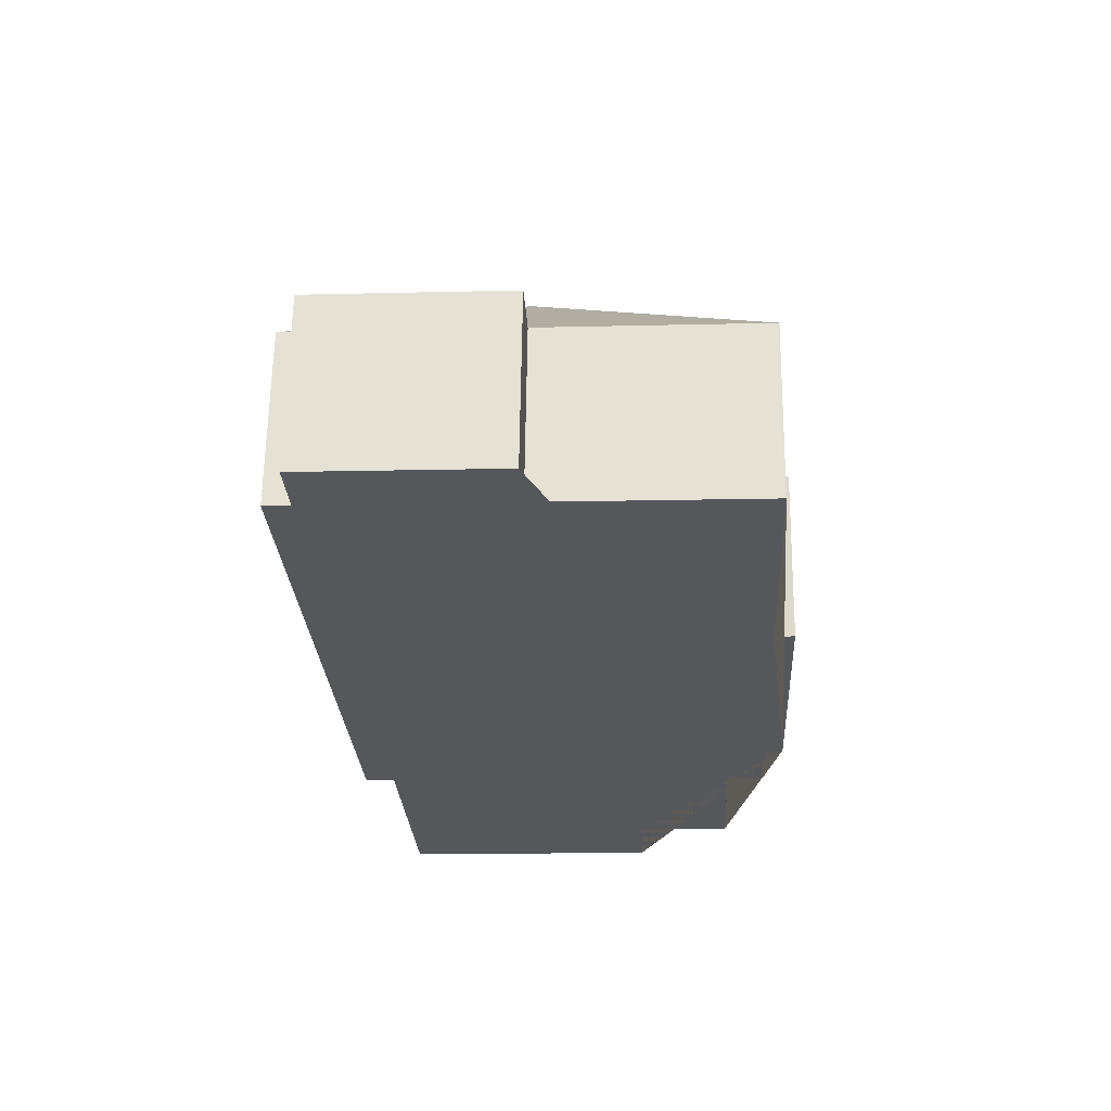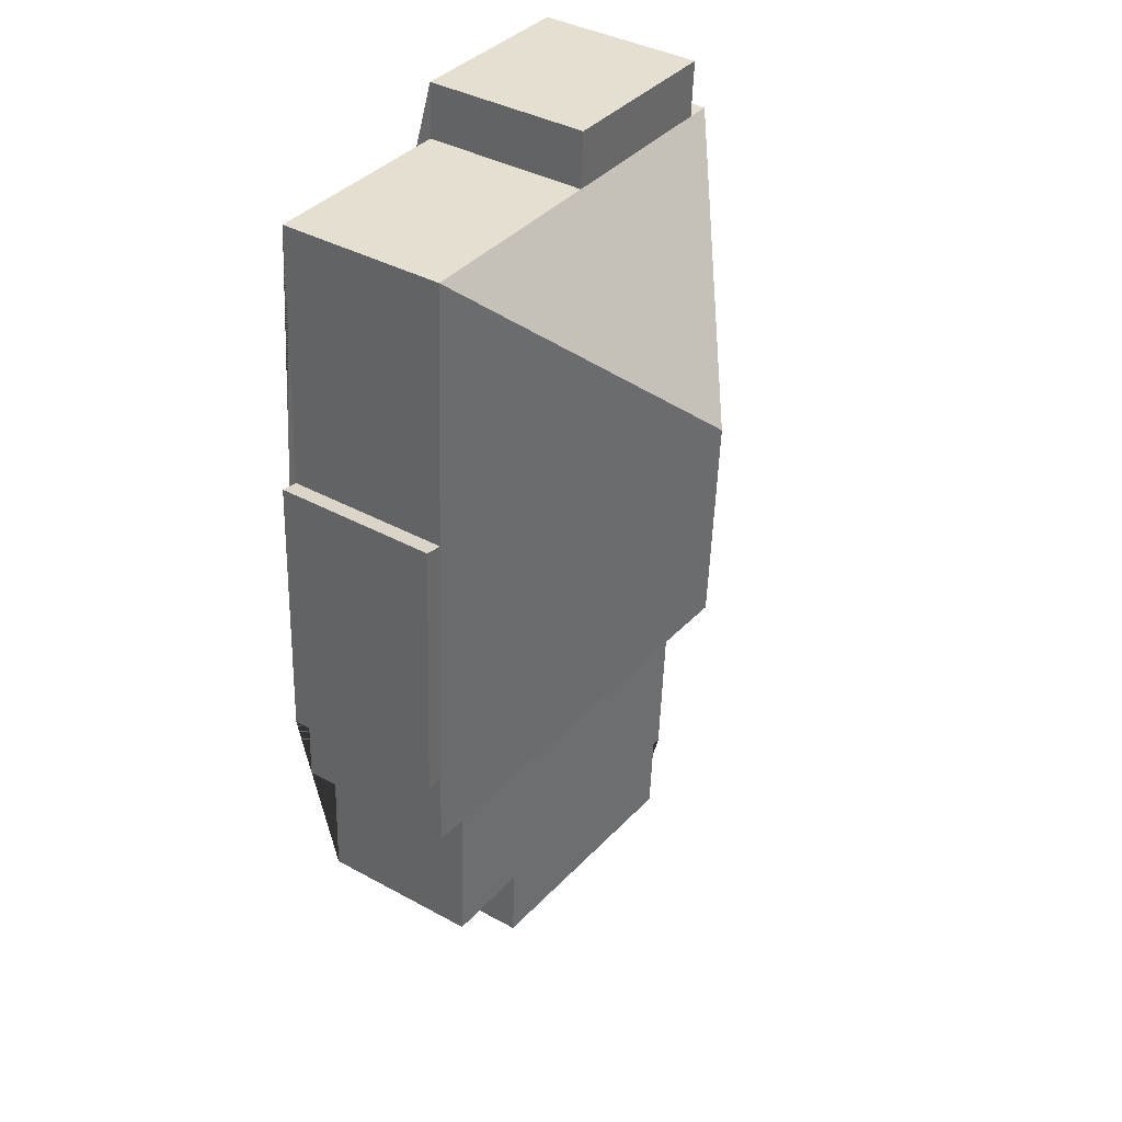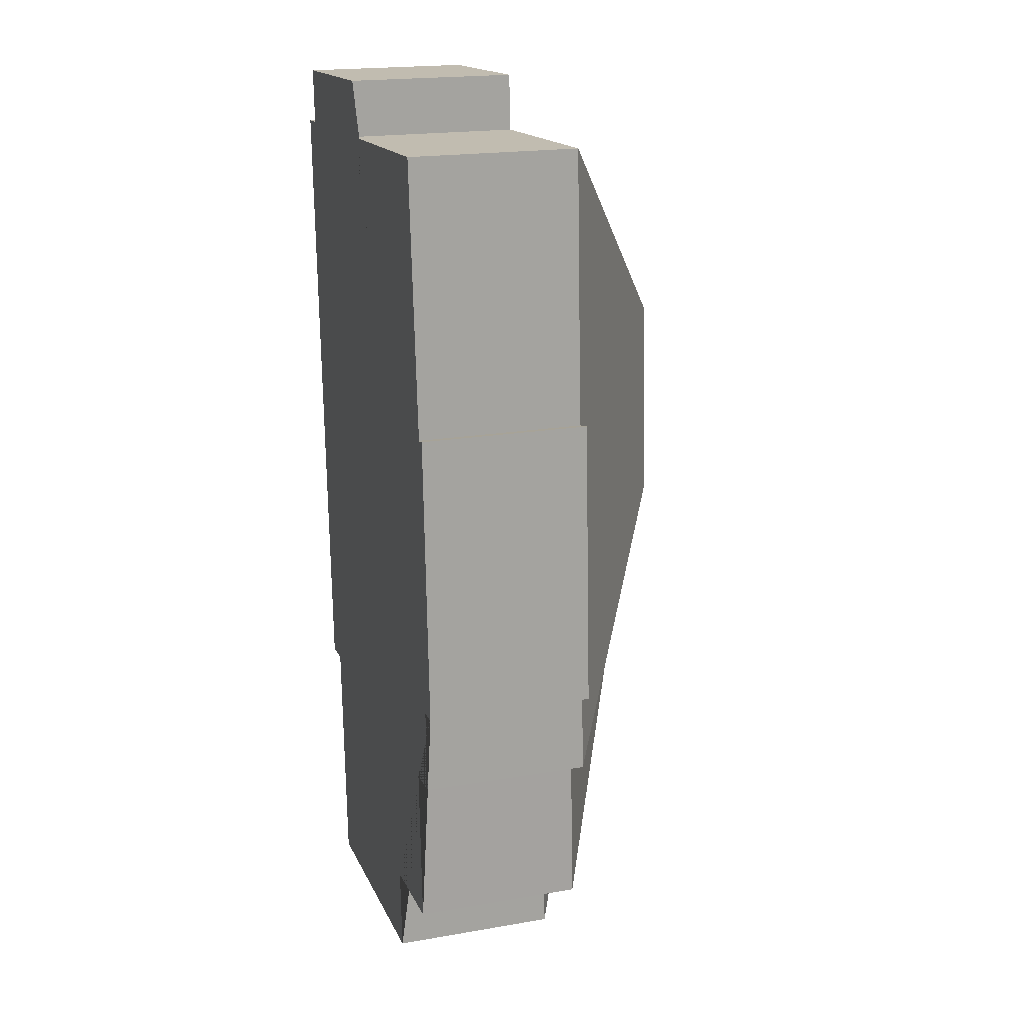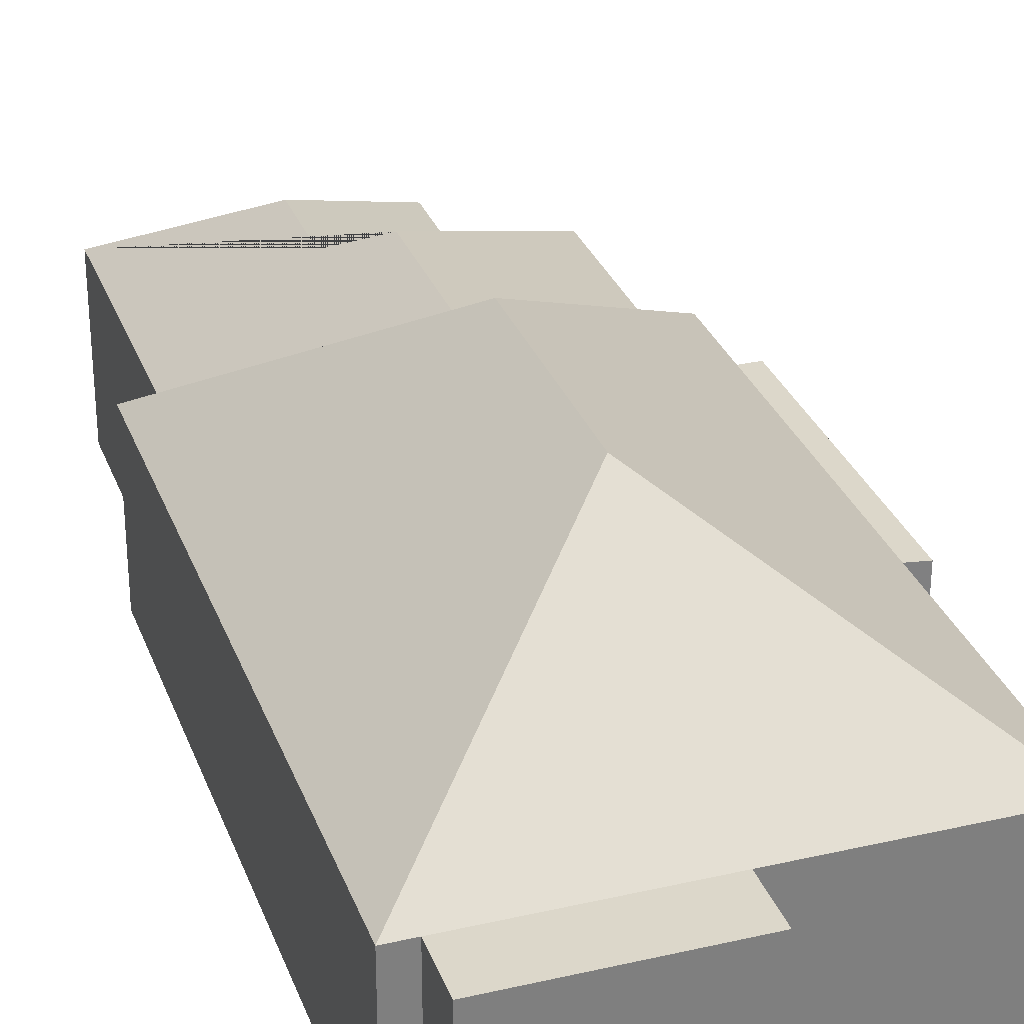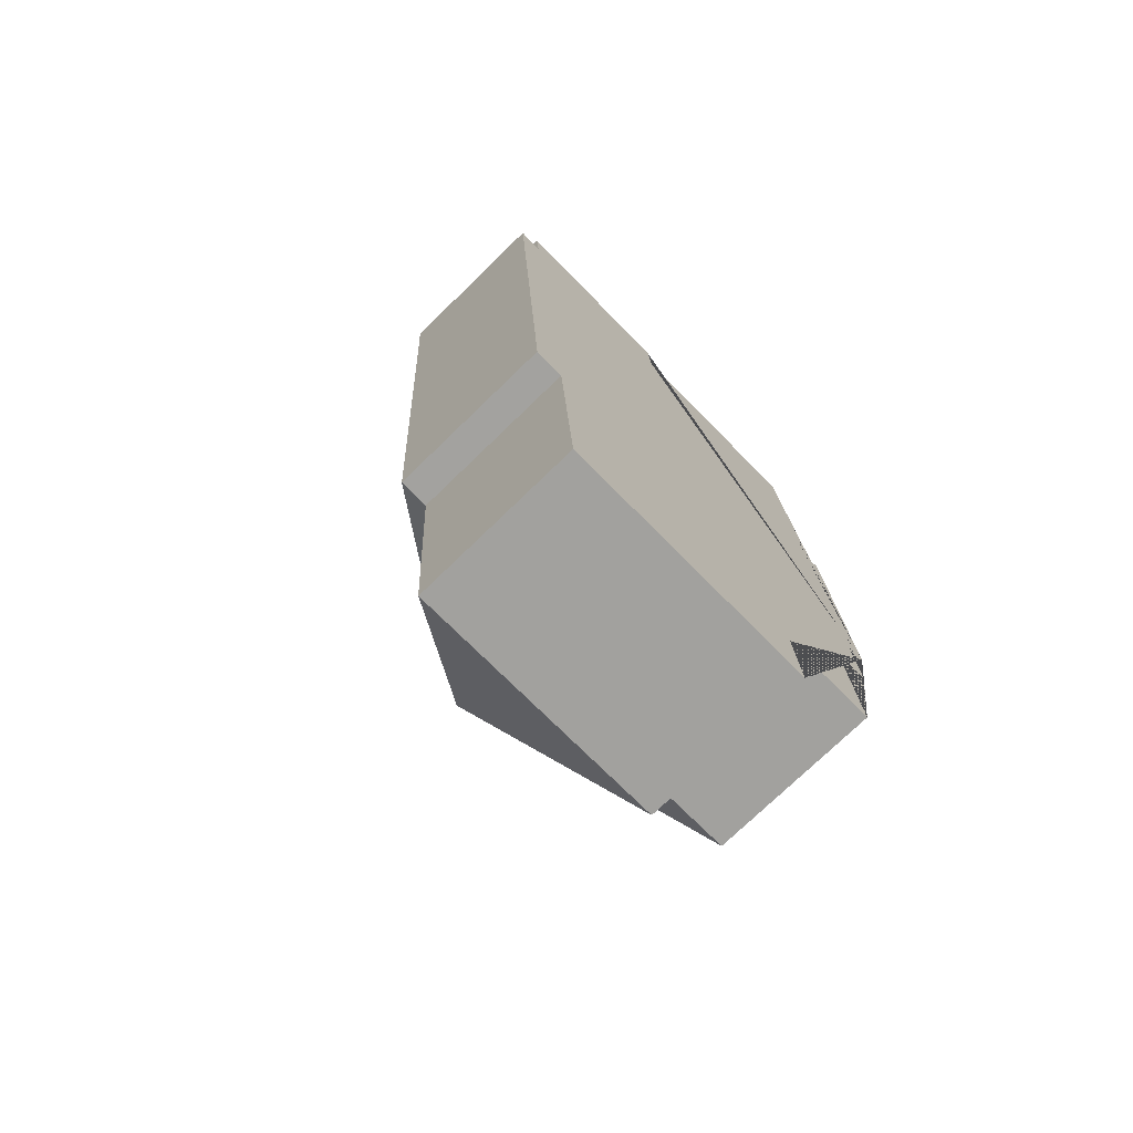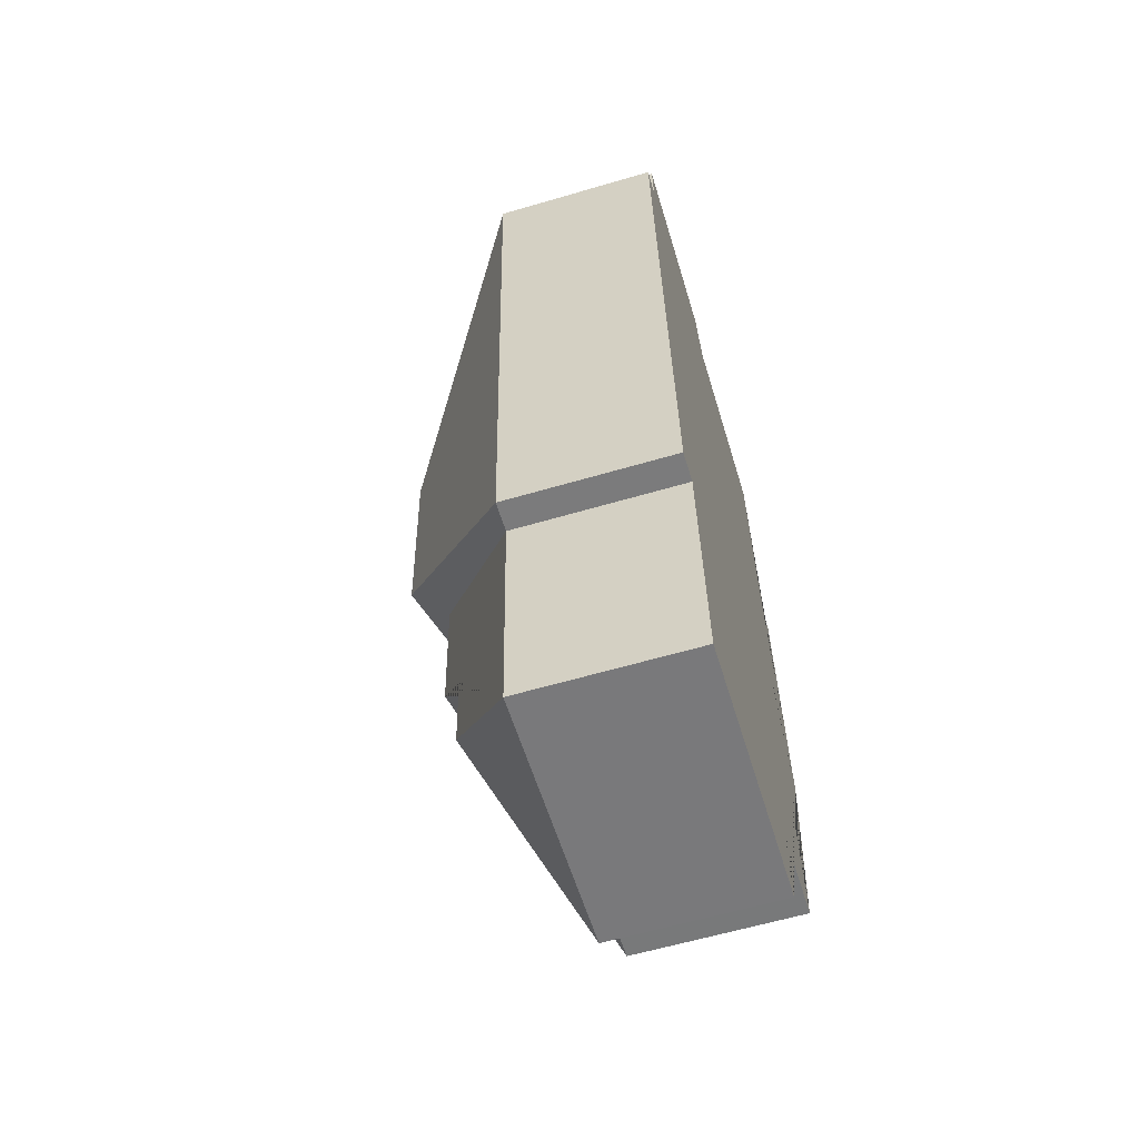
<metadata>
{"format":"obj","ext":"obj","renderer":"f3d","projection":"perspective","resolution":1024,"background":"white","views":[{"elev":63.3,"azim":0.8,"up":"+Z"},{"elev":39.6,"azim":124.0,"up":"+Z"},{"elev":19.6,"azim":72.2,"up":"+Z"},{"elev":30.4,"azim":-21.6,"up":"+Y"},{"elev":-74.2,"azim":-45.8,"up":"+Z"},{"elev":-60.9,"azim":-73.3,"up":"+Z"}]}
</metadata>
<code>
o CG10_500_041066_0027
v 224.3 75 -286.9
v 217.1 75 -158.9
v 215.8 75 -287.4
v 217.9 75 -324.8
v 201.8 75 -39.9
v 208.6 75 -160.9
v 201.6 75 -325.6
v 205.4 75 -396.9
v 162.1 75 -399.6
v 164.3 75 -437.5
v 107.1 75 -45.24
v 105.6 75 -20.11
v 106.1 145 -136.4
v 111.3 145 -229.3
v 110.6 125.3 -257.8
v 114 125.3 -319.1
v 95.75 112.1 -342
v 97.93 112.1 -380.5
v 46.29 75 -444.2
v 40.06 75 -333.5
v 20.74 75 -24.9
v 22.15 75 -50.03
v 26.72 75 -334.1
v 10.77 75 -50.67
v 224.3 0 -286.9
v 217.1 0 -158.9
v 208.6 0 -160.9
v 201.8 0 -39.9
v 107.1 0 -45.24
v 105.6 0 -20.11
v 20.74 0 -24.9
v 22.15 0 -50.03
v 10.77 0 -50.67
v 26.72 0 -334.1
v 40.06 0 -333.5
v 46.29 0 -444.2
v 164.3 0 -437.5
v 162.1 0 -399.6
v 205.4 0 -396.9
v 201.6 0 -325.6
v 217.9 0 -324.8
v 215.8 0 -287.4
f 19 18 10
f 17 9 10 18
f 16 17 9 8
f 15 16 8 7
f 14 4 7 15
f 5 6 3 4 14 13
f 24 22 11 5 13
f 23 14 13 24
f 20 15 14 23
f 19 18 17 16 15 20
f 2 6 3 1
f 21 12 11 22
f 25 26 27 28 29 30 31 32 33 34 35 36 37 38 39 40 41 42
f 1 25 26 2
f 2 26 27 6
f 6 27 28 5
f 5 28 29 11
f 11 29 30 12
f 12 30 31 21
f 21 31 32 22
f 22 32 33 24
f 24 33 34 23
f 23 34 35 20
f 20 35 36 19
f 19 36 37 10
f 10 37 38 9
f 9 38 39 8
f 8 39 40 7
f 7 40 41 4
f 4 41 42 3
f 3 42 25 1

</code>
